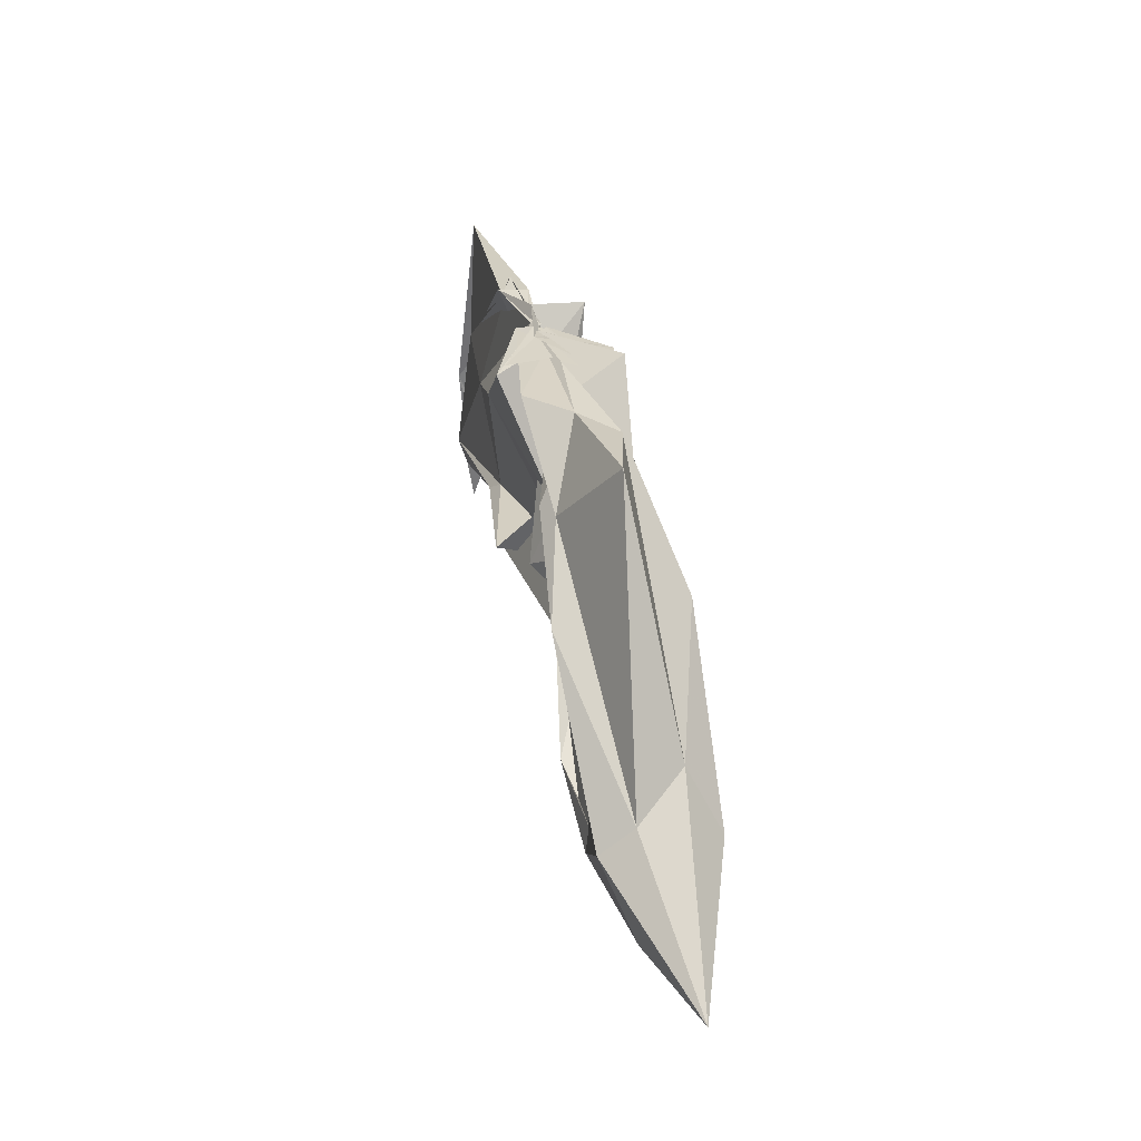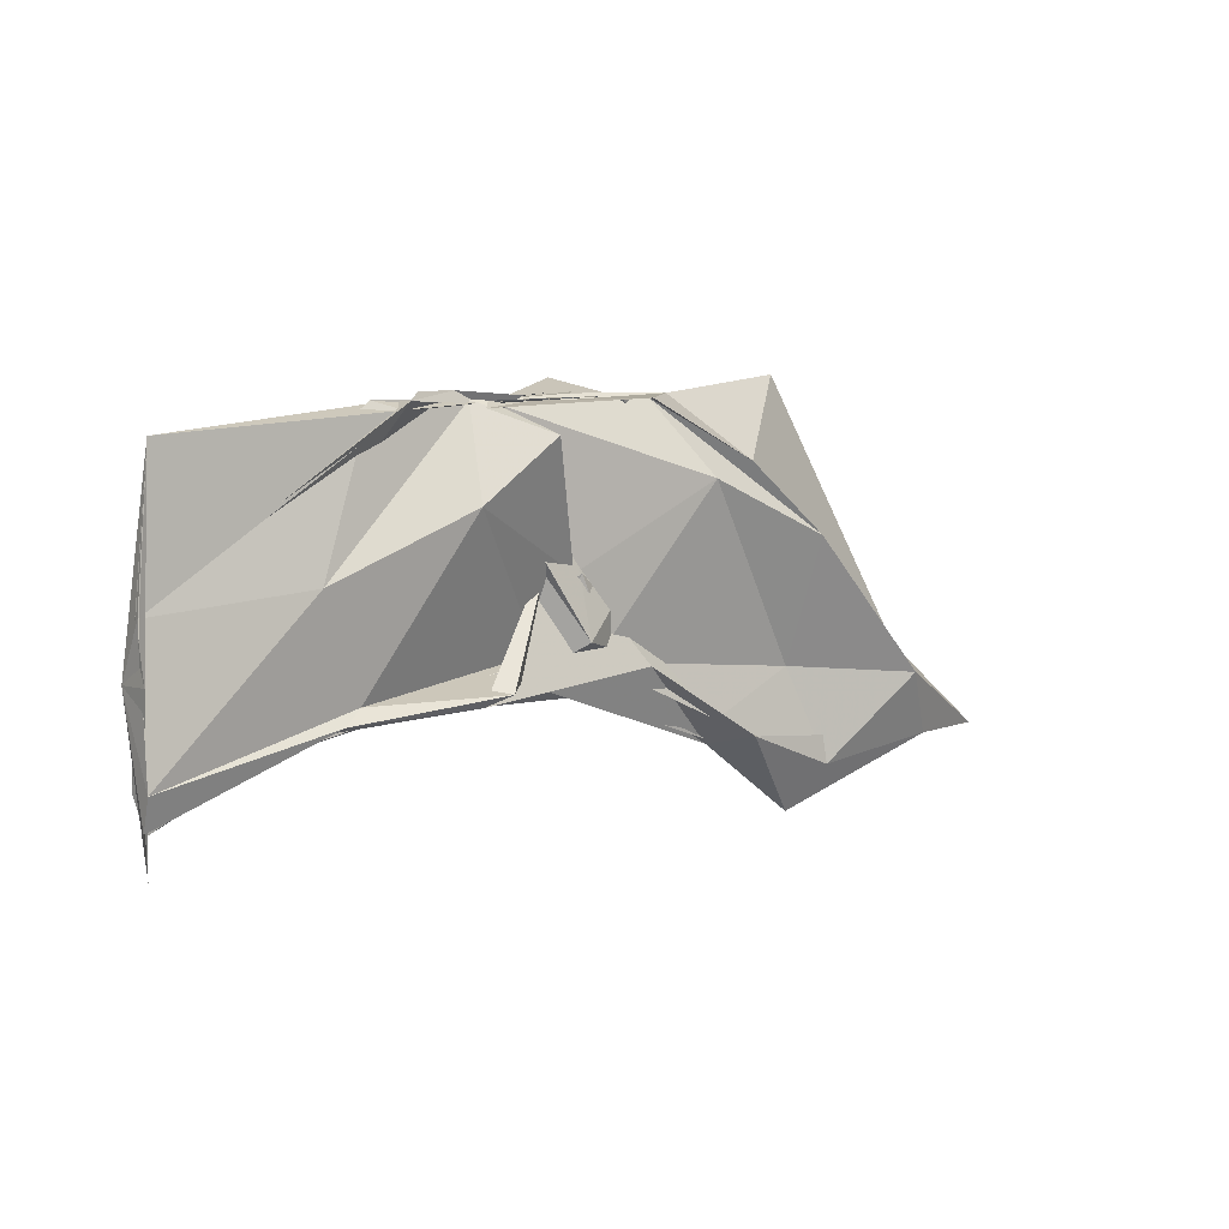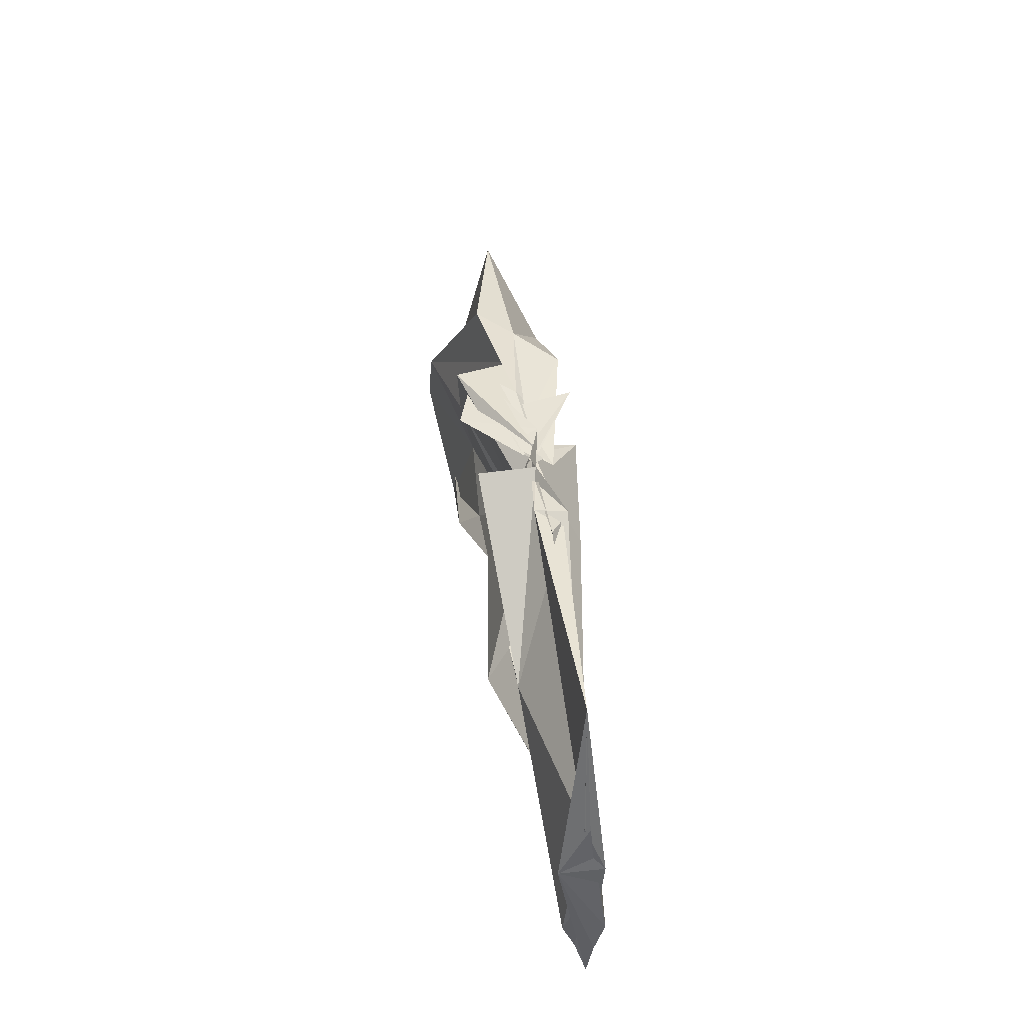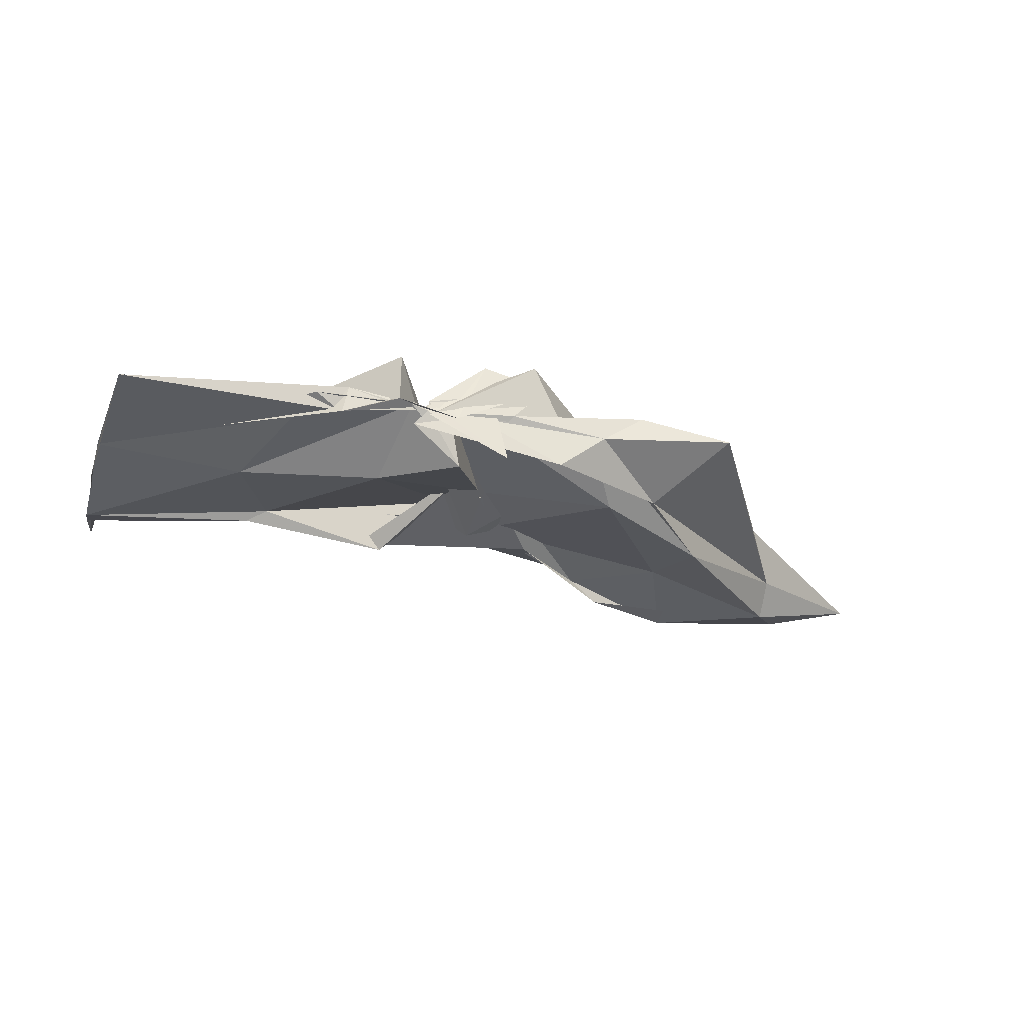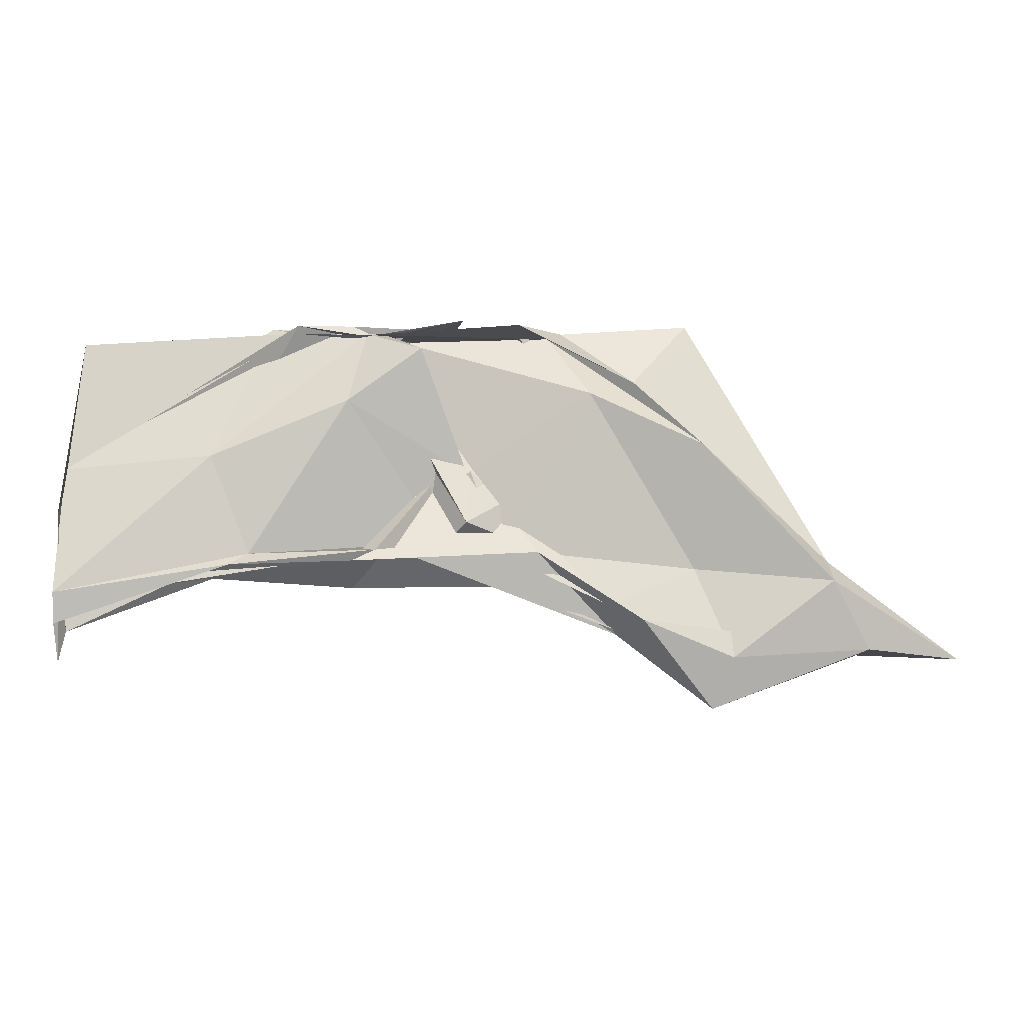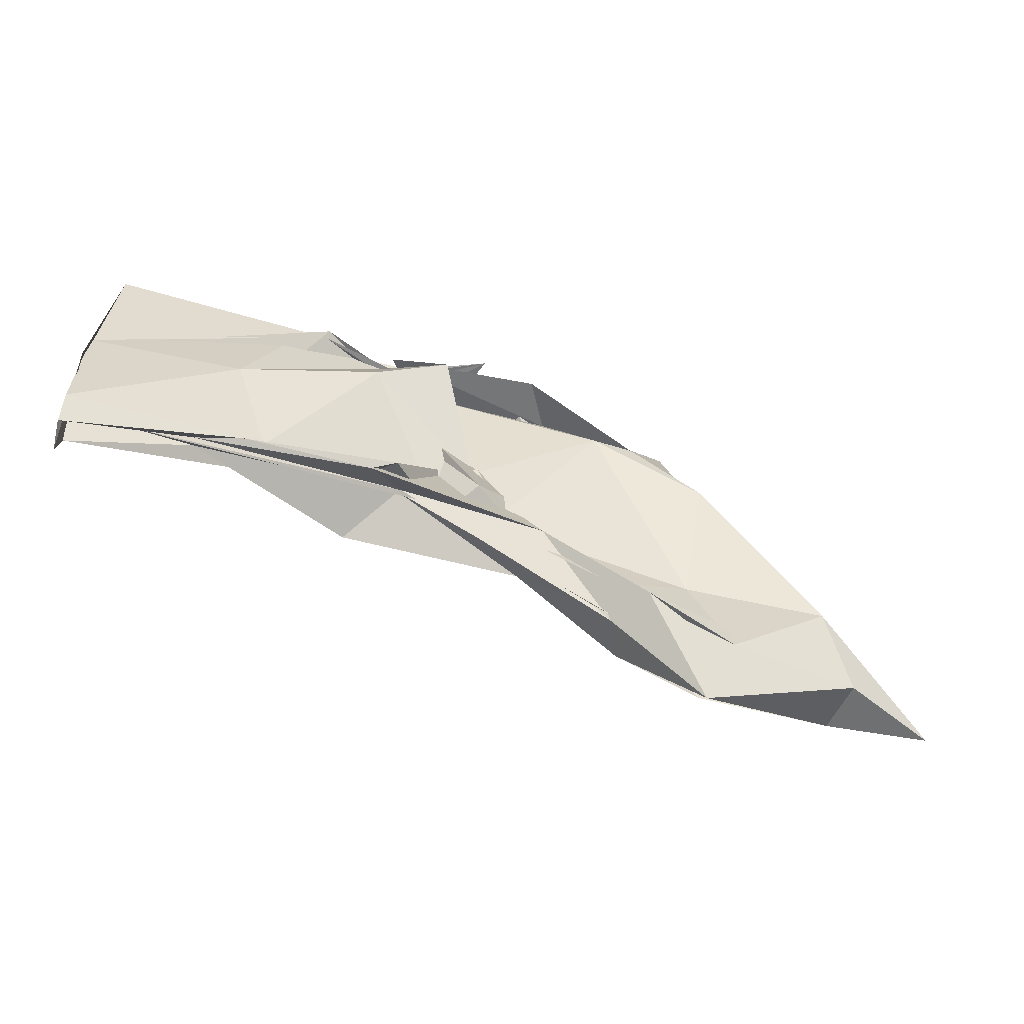
<metadata>
{"format":"obj","ext":"obj","renderer":"f3d","projection":"perspective","resolution":1024,"background":"white","views":[{"elev":30.7,"azim":76.3,"up":"+Z"},{"elev":7.9,"azim":-40.1,"up":"+Z"},{"elev":40.9,"azim":-98.1,"up":"+Z"},{"elev":-29.1,"azim":-14.3,"up":"+Y"},{"elev":-11.5,"azim":-4.0,"up":"+Z"},{"elev":-54.7,"azim":-23.4,"up":"+Z"}]}
</metadata>
<code>
v -0.529 0.004933 0.2478
v -0.4893 -0.003488 0.09344
v -0.3089 -0.002047 0.2585
v -0.3714 0.01421 0.248
v -0.43 -0.003084 0.2474
v -0.4543 0.03765 0.2588
v -0.5337 0.008008 0.2305
v -0.5505 -1.76e-05 0.2548
v -0.5897 -0.01395 0.2503
v -0.5858 0.006151 0.2502
v -0.5914 -0.01063 0.2454
v -0.6079 -0.001424 0.251
v -0.5405 -0.0001753 0.2496
v -0.5021 -0.03383 0.2296
v -0.5152 0.01097 0.2465
v -0.4102 -0.001757 0.2476
v -0.3511 -0.03087 0.2083
v -0.2303 0.01512 0.1067
v -0.3125 0.04172 0.1664
v -0.3734 0.02703 0.169
v -0.469 -0.0208 0.1074
v -0.5499 0.03602 0.2531
v -0.6451 0.02449 0.1588
v -0.7508 0.0008238 0.146
v -0.7415 0.0001347 0.2368
v -0.7513 -0.002672 0.1449
v -0.6489 -0.01606 0.1534
v -0.5534 -0.02931 0.192
v -0.4681 -0.003191 0.146
v -0.3825 -0.03355 0.1993
v -0.3044 -0.04468 0.161
v -0.212 -0.01777 0.08239
v -0.2149 0.03525 0.06581
v -0.3064 0.01075 0.07591
v -0.4497 -0.01122 0.102
v -0.4924 0.008336 0.08566
v -0.6154 0.01311 0.08956
v -0.7496 0.01211 0.05278
v -0.7535 -0.01219 0.1107
v -0.7514 0.01608 0.1085
v -0.7543 -0.01374 0.05561
v -0.6211 -0.008119 0.08511
v -0.4839 0.01188 0.09867
v -0.4529 -0.004033 0.0925
v -0.3075 -0.01646 0.07645
v -0.2132 -0.04044 0.06566
v -0.1168 -0.00266 0.01578
v -0.2828 0.02394 0.01386
v -0.3636 0.01343 0.05559
v -0.4657 -0.008234 0.1469
v -0.5412 0.01542 0.08893
v -0.6343 0.01109 0.07509
v -0.7466 0.003672 0.03039
v -0.75 -0.003539 0.008018
v -0.7538 -0.007189 0.03454
v -0.635 -0.01361 0.07631
v -0.5327 -0.03013 0.08515
v -0.4723 0.01237 0.1656
v -0.3686 -0.01879 0.04975
v -0.2828 -0.02937 0.01248
v -0.1856 -0.02264 0.01975
v -0.1856 0.0164 0.02038
v -0.4006 -0.007489 0.2496
v -0.4677 0.0004416 0.251
v -0.5227 -0.003217 0.249
v -0.5081 -0.007604 0.2511
v -0.5308 0.001049 0.2467
v -0.533 -0.002719 0.2476
v -0.5379 0.003785 0.2461
v -0.5295 -0.003351 0.2486
v -0.5383 -0.01308 0.2449
v -0.4329 -0.03298 0.2484
v -0.5248 -0.001249 0.2459
v -0.4436 0.02488 0.252
v -0.4879 0.03989 0.2474
v -0.4722 -0.03451 0.2503
v -0.4973 -0.002255 0.2477
v -0.3444 0.02698 0.03287
v -0.425 0.01473 0.06801
v -0.5484 0.03131 0.06796
v -0.666 0.0009117 0.06964
v -0.7502 -0.0005009 0.06767
v -0.6672 -0.00405 0.07157
v -0.549 -0.02328 0.07853
v -0.4184 -0.01559 0.08753
v -0.3457 -0.02975 0.03808
v -0.2943 -0.00392 -0.0209
v -0.3612 -0.004122 0.03396
v -0.5221 -0.002244 0.09356
v -0.7143 -0.00392 0.05746
v -0.5209 -0.006502 0.09048
v -0.3621 -0.001541 0.03145
f 3 18 4
f 4 18 19
f 4 19 5
f 5 19 20
f 5 20 6
f 6 20 21
f 6 21 7
f 7 21 22
f 7 22 8
f 8 22 23
f 8 23 9
f 9 23 24
f 9 24 10
f 10 24 25
f 10 25 11
f 11 25 26
f 11 26 12
f 12 26 27
f 12 27 13
f 13 27 28
f 13 28 14
f 14 28 29
f 14 29 15
f 15 29 30
f 15 30 16
f 16 30 31
f 16 31 17
f 17 31 32
f 17 32 3
f 3 32 18
f 18 33 19
f 19 33 34
f 19 34 20
f 20 34 35
f 20 35 21
f 21 35 36
f 21 36 22
f 22 36 37
f 22 37 23
f 23 37 38
f 23 38 24
f 24 38 39
f 24 39 25
f 25 39 40
f 25 40 26
f 26 40 41
f 26 41 27
f 27 41 42
f 27 42 28
f 28 42 43
f 28 43 29
f 29 43 44
f 29 44 30
f 30 44 45
f 30 45 31
f 31 45 46
f 31 46 32
f 32 46 47
f 32 47 18
f 18 47 33
f 33 48 34
f 34 48 49
f 34 49 35
f 35 49 50
f 35 50 36
f 36 50 51
f 36 51 37
f 37 51 52
f 37 52 38
f 38 52 53
f 38 53 39
f 39 53 54
f 39 54 40
f 40 54 55
f 40 55 41
f 41 55 56
f 41 56 42
f 42 56 57
f 42 57 43
f 43 57 58
f 43 58 44
f 44 58 59
f 44 59 45
f 45 59 60
f 45 60 46
f 46 60 61
f 46 61 47
f 47 61 62
f 47 62 33
f 33 62 48
f 63 64 73
f 64 74 73
f 64 65 74
f 65 66 74
f 66 75 74
f 66 67 75
f 67 68 75
f 68 76 75
f 68 69 76
f 69 70 76
f 70 77 76
f 70 71 77
f 71 72 77
f 72 73 77
f 72 63 73
f 78 88 79
f 79 88 89
f 79 89 80
f 80 89 81
f 81 89 90
f 81 90 82
f 82 90 83
f 83 90 91
f 83 91 84
f 84 91 85
f 85 91 92
f 85 92 86
f 86 92 87
f 87 92 88
f 87 88 78
f 3 4 63
f 63 4 64
f 4 5 64
f 64 5 65
f 5 6 65
f 6 7 65
f 65 7 66
f 7 8 66
f 66 8 67
f 8 9 67
f 9 10 67
f 67 10 68
f 10 11 68
f 68 11 69
f 11 12 69
f 12 13 69
f 69 13 70
f 13 14 70
f 70 14 71
f 14 15 71
f 15 16 71
f 71 16 72
f 16 17 72
f 72 17 63
f 17 3 63
f 48 78 49
f 49 78 79
f 49 79 50
f 50 79 80
f 50 80 51
f 51 80 52
f 52 80 81
f 52 81 53
f 53 81 82
f 53 82 54
f 54 82 55
f 55 82 83
f 55 83 56
f 56 83 84
f 56 84 57
f 57 84 58
f 58 84 85
f 58 85 59
f 59 85 86
f 59 86 60
f 60 86 61
f 61 86 87
f 61 87 62
f 62 87 78
f 62 78 48
f 73 74 1
f 74 75 1
f 75 76 1
f 76 77 1
f 77 73 1
f 89 88 2
f 90 89 2
f 91 90 2
f 92 91 2
f 88 92 2

</code>
